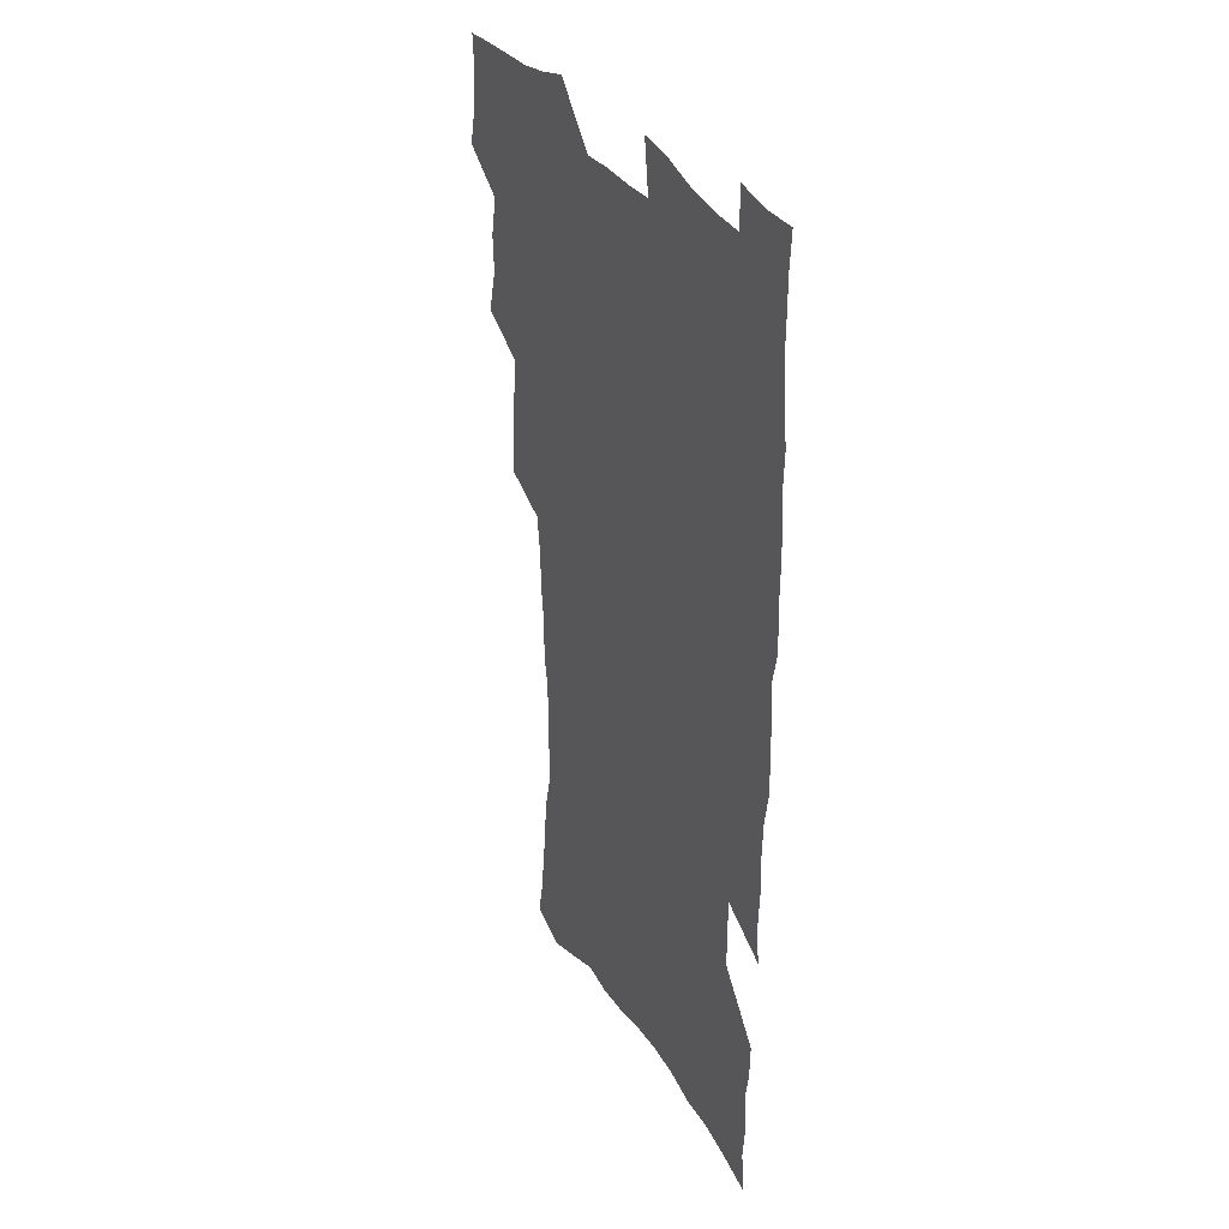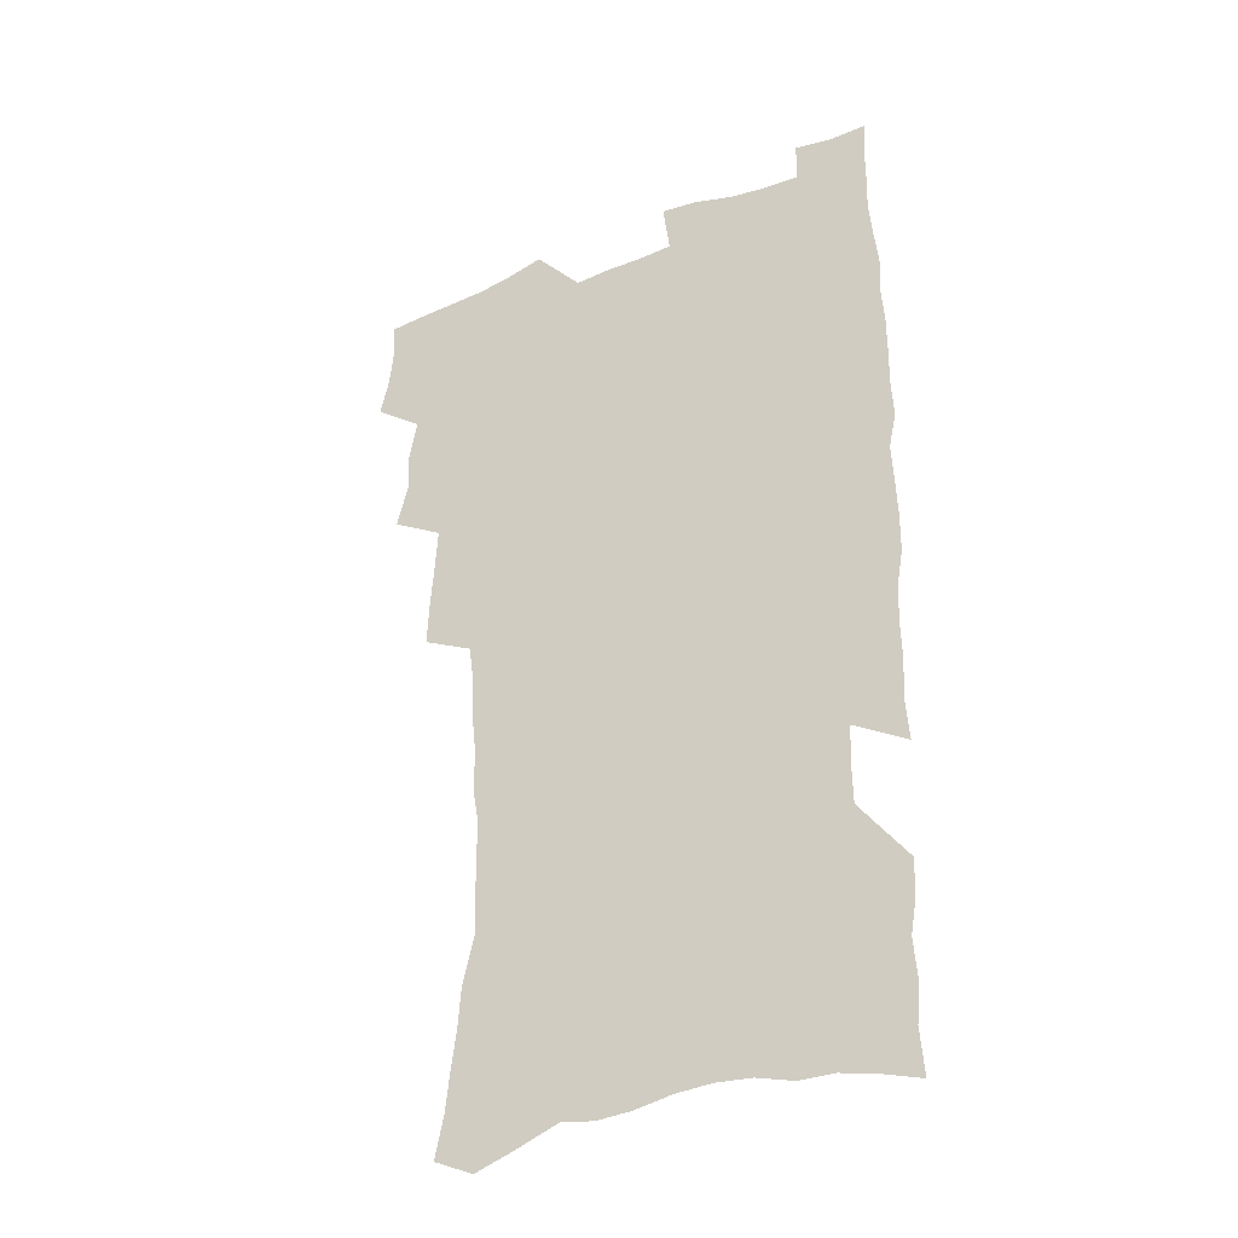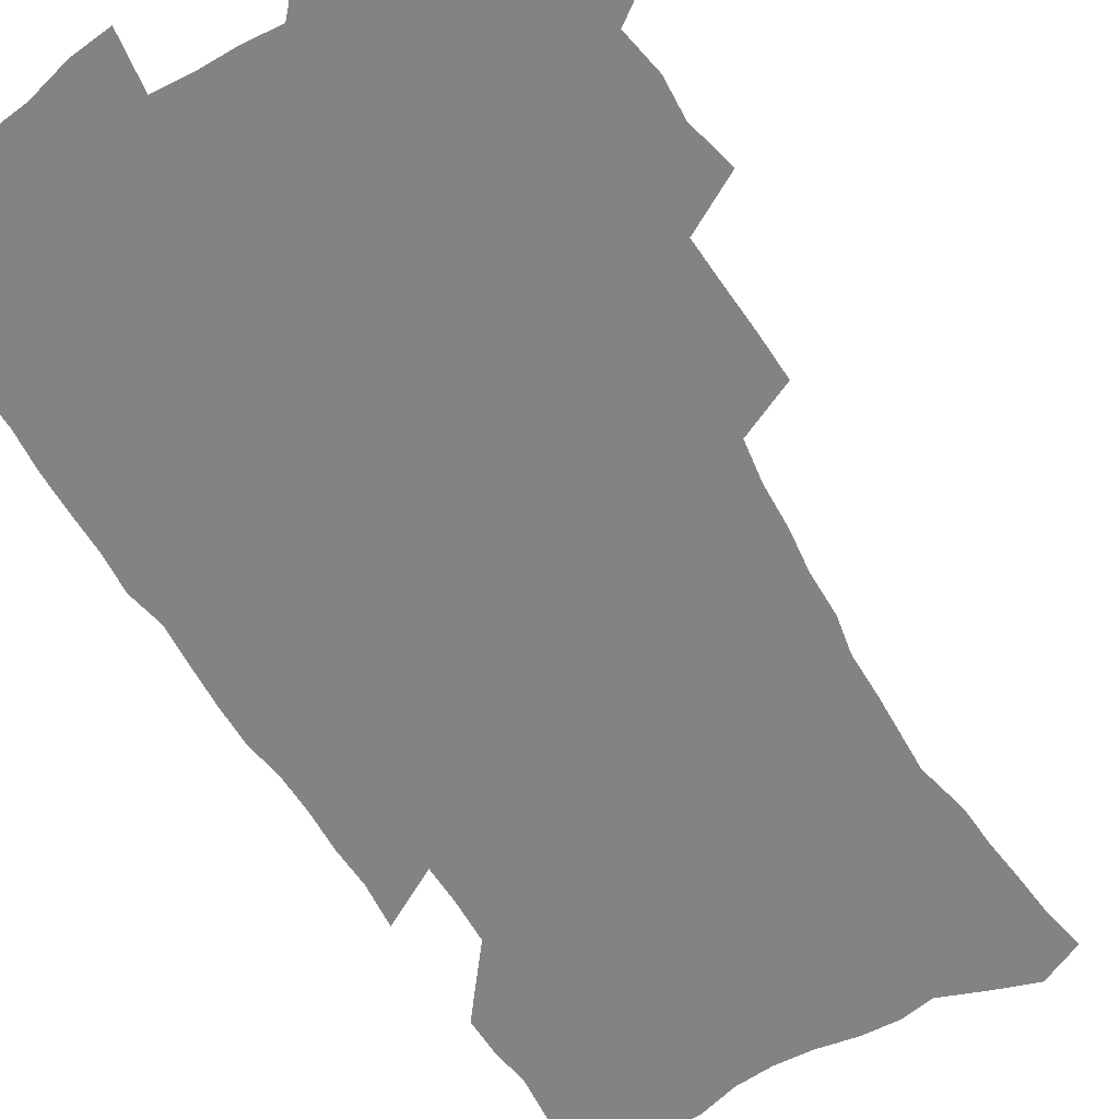
<metadata>
{"format":"obj","ext":"obj","renderer":"f3d","projection":"perspective","resolution":1024,"background":"white","views":[{"elev":34.3,"azim":62.1,"up":"+Y"},{"elev":-35.0,"azim":28.1,"up":"+Y"},{"elev":-61.1,"azim":-149.7,"up":"+Z"}]}
</metadata>
<code>
v 475.3 521.7 0
v 479 537.3 0
v 480.4 552.2 0
v 479.4 567.2 0
v 487.8 456.4 0
v 492.6 475.1 0
v 491.8 490.5 0
v 495.1 507.2 0
v 495.5 522.4 0
v 497.4 537.5 0
v 496.3 552.5 0
v 494.3 568.5 0
v 505.5 391.4 0
v 506.3 409.3 0
v 507.6 427.1 0
v 508.7 444.5 0
v 510 461.2 0
v 511 477.3 0
v 511.8 492.9 0
v 511.1 507.7 0
v 514.2 523.4 0
v 513.2 538 0
v 511.7 553 0
v 509.4 569.4 0
v 520.2 170.5 0
v 523.7 187.5 0
v 525.4 202.9 0
v 527.5 219.1 0
v 528.6 234.8 0
v 533.4 254.5 0
v 533 269.1 0
v 532.7 284.5 0
v 532.9 301.5 0
v 530.4 315.7 0
v 530.4 333.1 0
v 528.7 348.7 0
v 528.2 366.1 0
v 526.1 381.6 0
v 526.5 399.3 0
v 527.5 416.6 0
v 527.2 432.3 0
v 528.4 448.9 0
v 527.9 463.8 0
v 529.5 479.7 0
v 530.2 494.6 0
v 528.9 509.1 0
v 529.3 523.7 0
v 528.4 538.6 0
v 526.7 554 0
v 524.4 570.3 0
v 536.4 163 0
v 542.1 182.6 0
v 542.2 196.5 0
v 544.1 212.8 0
v 548.7 232.7 0
v 549.3 248.2 0
v 550.2 264.2 0
v 548.8 277.8 0
v 548.5 293.2 0
v 548.7 310.2 0
v 548.2 326.2 0
v 547.5 341.9 0
v 545.6 356.4 0
v 546.3 373.9 0
v 544.1 388.1 0
v 543.7 404 0
v 544.2 420.3 0
v 543.7 435.3 0
v 543.9 450.7 0
v 545.1 466.3 0
v 544.7 480.6 0
v 545.7 495.5 0
v 546.7 509.8 0
v 545.6 523.9 0
v 543.6 539.3 0
v 541.2 556.1 0
v 538.8 573 0
v 552.5 168.4 0
v 555.8 185.6 0
v 559.2 204.1 0
v 562.8 223.5 0
v 563.8 239.4 0
v 565.5 256.8 0
v 565.4 271.4 0
v 564.7 285.8 0
v 563.2 299.5 0
v 563 315.5 0
v 562.8 331.5 0
v 561.4 345.8 0
v 561.8 362.9 0
v 561.1 377.9 0
v 559.5 391.9 0
v 559.3 407.4 0
v 559.7 422.9 0
v 560.2 438.4 0
v 560.5 453.3 0
v 560.4 467.7 0
v 560.8 482.2 0
v 561 496.4 0
v 561 510.3 0
v 560.1 524.3 0
v 558.9 539.3 0
v 557.4 554.9 0
v 552.9 576.9 0
v 569.9 175 0
v 572.1 191.5 0
v 576 212.4 0
v 577.7 229.6 0
v 578 244.6 0
v 578.4 260.1 0
v 578.1 274.5 0
v 577.9 289.5 0
v 576.5 302.9 0
v 577.4 321.1 0
v 576.6 335.4 0
v 575.3 349.2 0
v 576.1 366.6 0
v 574.5 380 0
v 575.8 396.9 0
v 575.4 411.2 0
v 574.9 425.2 0
v 575 440.1 0
v 575.3 454.7 0
v 574.2 468.2 0
v 575 482.9 0
v 575.5 497 0
v 575.1 510.8 0
v 574.2 525.1 0
v 574.2 538.8 0
v 572.6 554.6 0
v 582.9 172.6 0
v 587.1 195.9 0
v 589.5 215.1 0
v 590.2 231 0
v 590.7 246.7 0
v 590.9 261.8 0
v 591.3 278 0
v 590.6 291.8 0
v 590 306.7 0
v 590.2 322.7 0
v 589.8 337.7 0
v 589.7 353.5 0
v 589.6 368.8 0
v 589.4 383.6 0
v 589.3 398.1 0
v 588.6 411.5 0
v 589.3 427.2 0
v 588.6 440.8 0
v 589.2 455.6 0
v 589 469.4 0
v 589.1 483.3 0
v 589.5 497.3 0
v 589.4 511.1 0
v 588.9 525.2 0
v 588.2 539.6 0
v 587 555.5 0
v 597.4 173.3 0
v 600.2 194.6 0
v 603 218.9 0
v 603.5 234.6 0
v 603.8 249.7 0
v 603.7 264 0
v 603.7 278.8 0
v 603.8 294.8 0
v 603.8 310.7 0
v 603.3 324.6 0
v 603.4 340.7 0
v 603.2 355.8 0
v 603 370.5 0
v 602.9 384.8 0
v 602.8 399.3 0
v 602.9 413.7 0
v 603 428.2 0
v 603.4 442.9 0
v 603.2 456.4 0
v 603.4 470.4 0
v 603.4 484 0
v 603.1 497.6 0
v 603.4 511.3 0
v 603.1 525.4 0
v 602.4 540.3 0
v 601.7 555.4 0
v 612.7 176.1 0
v 614.1 196.5 0
v 615.5 218.3 0
v 615.9 234.4 0
v 616.1 250.2 0
v 616.1 263.2 0
v 616.5 281.2 0
v 616.4 295.1 0
v 616.3 310.5 0
v 616.2 325.9 0
v 616.3 342.5 0
v 616.2 356.5 0
v 616.1 370.7 0
v 616 384.6 0
v 616.2 399.4 0
v 616.2 413 0
v 616.5 428.3 0
v 616.6 442.7 0
v 616.8 456.4 0
v 616.9 470.5 0
v 617 484.1 0
v 617.4 497.9 0
v 617.4 511.6 0
v 617.4 525.3 0
v 617.1 539.7 0
v 616.2 556.2 0
v 613.4 577.6 0
v 627.4 176.9 0
v 627.9 198.1 0
v 628.3 217.4 0
v 628.5 234.3 0
v 628.6 249.4 0
v 628.9 266 0
v 628.9 281.3 0
v 628.9 295.6 0
v 629 310 0
v 629.1 324.4 0
v 629.1 341.5 0
v 629.1 356.6 0
v 629.2 370.8 0
v 629.3 385.9 0
v 629.5 399.4 0
v 629.6 413.7 0
v 630 427.8 0
v 630 442.6 0
v 630.3 456.1 0
v 630.3 470.6 0
v 630.6 483.9 0
v 630.9 497.7 0
v 631.3 511.5 0
v 631.5 525.4 0
v 631.4 540.1 0
v 631.1 555.2 0
v 628.8 575.8 0
v 641.9 175.6 0
v 641.4 197.5 0
v 641.2 216.2 0
v 641.4 232 0
v 641.2 248.8 0
v 641.7 263.7 0
v 641.4 280.2 0
v 641.4 295.5 0
v 641.9 309.1 0
v 641.8 326.8 0
v 641.9 341.1 0
v 642.1 355.6 0
v 642.4 369.8 0
v 642.5 384.5 0
v 642.7 398.8 0
v 642.8 413.5 0
v 643.7 426.6 0
v 643.4 441.8 0
v 644 455.6 0
v 643.8 470.1 0
v 644.2 483.8 0
v 645 497.4 0
v 645.3 511.2 0
v 645.8 525.1 0
v 646.3 538.9 0
v 646 554.3 0
v 645.5 571.2 0
v 656.9 171.3 0
v 655.3 194.4 0
v 654.4 213.8 0
v 654.5 229.7 0
v 655.3 243.9 0
v 654.4 262.2 0
v 654.5 277.5 0
v 654.6 292.9 0
v 654.7 308.5 0
v 655.1 323.5 0
v 655.4 338.5 0
v 655.8 353.1 0
v 655.8 368.3 0
v 656 383 0
v 656.4 397.4 0
v 656.6 411.8 0
v 657.1 426 0
v 659 439.1 0
v 658.1 454.7 0
v 658.9 468.4 0
v 658.6 482.9 0
v 658.7 497 0
v 658.7 510.8 0
v 660.4 524.7 0
v 660.3 538.9 0
v 660.6 553.5 0
v 660.7 569.2 0
v 671.1 171 0
v 670.5 188.5 0
v 668.7 209.2 0
v 668.7 225.4 0
v 668.2 242.3 0
v 668.2 257.7 0
v 668.1 273.6 0
v 668 289.5 0
v 668.9 304 0
v 668.8 320.1 0
v 670.6 333.3 0
v 669.8 350 0
v 670.3 364.7 0
v 670.7 379.5 0
v 671.9 393.6 0
v 671.4 409.1 0
v 671.3 424.2 0
v 672.5 438.3 0
v 672.2 453.4 0
v 672.9 467.4 0
v 672.7 482.1 0
v 673.1 496.2 0
v 675.8 510.2 0
v 675.3 524.5 0
v 674.8 539 0
v 675.1 553.3 0
v 675.4 568.7 0
v 675.4 585.4 0
v 685.9 167.5 0
v 684 187.3 0
v 683.5 204.2 0
v 684.1 219.3 0
v 682.9 236.8 0
v 682 253.3 0
v 682.9 267.4 0
v 682.7 283.7 0
v 683.3 299.2 0
v 683.6 315 0
v 684.2 330.3 0
v 684.6 345.5 0
v 685.4 360.3 0
v 686 375.3 0
v 687.6 389.5 0
v 687.3 405.2 0
v 687.4 420.5 0
v 688.4 435.1 0
v 688 450.5 0
v 688 465.4 0
v 689.7 479.6 0
v 689 494.6 0
v 690.8 509 0
v 689.7 524.4 0
v 689.6 538.8 0
v 689.3 552.9 0
v 690.1 567.6 0
v 690.9 582.7 0
v 701.3 162.6 0
v 699.8 181.2 0
v 701.3 195.7 0
v 700 212.9 0
v 702.3 226.4 0
v 702.8 241.5 0
v 705.1 286.5 0
v 703.8 304.3 0
v 704.7 319.8 0
v 704.3 336.3 0
v 704.9 351.8 0
v 707.4 366.1 0
v 707.5 381.9 0
v 706.9 398.2 0
v 706.1 414.7 0
v 709.1 428.9 0
v 708.2 445.1 0
v 708.5 460.5 0
v 708.4 476 0
v 707.3 491.8 0
v 708 506.7 0
v 706.3 522.9 0
v 704.9 538.5 0
v 705.3 553.1 0
v 705.3 567.6 0
v 706.4 583.2 0
f 8 9 1
f 1 9 2
f 9 10 2
f 2 10 3
f 10 11 3
f 3 11 4
f 11 12 4
f 16 17 5
f 5 17 6
f 17 18 6
f 6 18 7
f 18 19 7
f 7 19 8
f 19 20 8
f 8 20 9
f 20 21 9
f 9 21 10
f 21 22 10
f 10 22 11
f 22 23 11
f 11 23 12
f 23 24 12
f 38 39 13
f 13 39 14
f 39 40 14
f 14 40 15
f 40 41 15
f 15 41 16
f 41 42 16
f 16 42 17
f 42 43 17
f 17 43 18
f 43 44 18
f 18 44 19
f 44 45 19
f 19 45 20
f 45 46 20
f 20 46 21
f 46 47 21
f 21 47 22
f 47 48 22
f 22 48 23
f 48 49 23
f 23 49 24
f 49 50 24
f 51 52 25
f 25 52 26
f 52 53 26
f 26 53 27
f 53 54 27
f 27 54 28
f 54 55 28
f 28 55 29
f 55 56 29
f 29 56 30
f 56 57 30
f 30 57 31
f 57 58 31
f 31 58 32
f 58 59 32
f 32 59 33
f 59 60 33
f 33 60 34
f 60 61 34
f 34 61 35
f 61 62 35
f 35 62 36
f 62 63 36
f 36 63 37
f 63 64 37
f 37 64 38
f 64 65 38
f 38 65 39
f 65 66 39
f 39 66 40
f 66 67 40
f 40 67 41
f 67 68 41
f 41 68 42
f 68 69 42
f 42 69 43
f 69 70 43
f 43 70 44
f 70 71 44
f 44 71 45
f 71 72 45
f 45 72 46
f 72 73 46
f 46 73 47
f 73 74 47
f 47 74 48
f 74 75 48
f 48 75 49
f 75 76 49
f 49 76 50
f 76 77 50
f 51 78 52
f 78 79 52
f 52 79 53
f 79 80 53
f 53 80 54
f 80 81 54
f 54 81 55
f 81 82 55
f 55 82 56
f 82 83 56
f 56 83 57
f 83 84 57
f 57 84 58
f 84 85 58
f 58 85 59
f 85 86 59
f 59 86 60
f 86 87 60
f 60 87 61
f 87 88 61
f 61 88 62
f 88 89 62
f 62 89 63
f 89 90 63
f 63 90 64
f 90 91 64
f 64 91 65
f 91 92 65
f 65 92 66
f 92 93 66
f 66 93 67
f 93 94 67
f 67 94 68
f 94 95 68
f 68 95 69
f 95 96 69
f 69 96 70
f 96 97 70
f 70 97 71
f 97 98 71
f 71 98 72
f 98 99 72
f 72 99 73
f 99 100 73
f 73 100 74
f 100 101 74
f 74 101 75
f 101 102 75
f 75 102 76
f 102 103 76
f 76 103 77
f 103 104 77
f 78 105 79
f 105 106 79
f 79 106 80
f 106 107 80
f 80 107 81
f 107 108 81
f 81 108 82
f 108 109 82
f 82 109 83
f 109 110 83
f 83 110 84
f 110 111 84
f 84 111 85
f 111 112 85
f 85 112 86
f 112 113 86
f 86 113 87
f 113 114 87
f 87 114 88
f 114 115 88
f 88 115 89
f 115 116 89
f 89 116 90
f 116 117 90
f 90 117 91
f 117 118 91
f 91 118 92
f 118 119 92
f 92 119 93
f 119 120 93
f 93 120 94
f 120 121 94
f 94 121 95
f 121 122 95
f 95 122 96
f 122 123 96
f 96 123 97
f 123 124 97
f 97 124 98
f 124 125 98
f 98 125 99
f 125 126 99
f 99 126 100
f 126 127 100
f 100 127 101
f 127 128 101
f 101 128 102
f 128 129 102
f 102 129 103
f 129 130 103
f 103 130 104
f 105 131 106
f 131 132 106
f 106 132 107
f 132 133 107
f 107 133 108
f 133 134 108
f 108 134 109
f 134 135 109
f 109 135 110
f 135 136 110
f 110 136 111
f 136 137 111
f 111 137 112
f 137 138 112
f 112 138 113
f 138 139 113
f 113 139 114
f 139 140 114
f 114 140 115
f 140 141 115
f 115 141 116
f 141 142 116
f 116 142 117
f 142 143 117
f 117 143 118
f 143 144 118
f 118 144 119
f 144 145 119
f 119 145 120
f 145 146 120
f 120 146 121
f 146 147 121
f 121 147 122
f 147 148 122
f 122 148 123
f 148 149 123
f 123 149 124
f 149 150 124
f 124 150 125
f 150 151 125
f 125 151 126
f 151 152 126
f 126 152 127
f 152 153 127
f 127 153 128
f 153 154 128
f 128 154 129
f 154 155 129
f 129 155 130
f 155 156 130
f 131 157 132
f 157 158 132
f 132 158 133
f 158 159 133
f 133 159 134
f 159 160 134
f 134 160 135
f 160 161 135
f 135 161 136
f 161 162 136
f 136 162 137
f 162 163 137
f 137 163 138
f 163 164 138
f 138 164 139
f 164 165 139
f 139 165 140
f 165 166 140
f 140 166 141
f 166 167 141
f 141 167 142
f 167 168 142
f 142 168 143
f 168 169 143
f 143 169 144
f 169 170 144
f 144 170 145
f 170 171 145
f 145 171 146
f 171 172 146
f 146 172 147
f 172 173 147
f 147 173 148
f 173 174 148
f 148 174 149
f 174 175 149
f 149 175 150
f 175 176 150
f 150 176 151
f 176 177 151
f 151 177 152
f 177 178 152
f 152 178 153
f 178 179 153
f 153 179 154
f 179 180 154
f 154 180 155
f 180 181 155
f 155 181 156
f 181 182 156
f 157 183 158
f 183 184 158
f 158 184 159
f 184 185 159
f 159 185 160
f 185 186 160
f 160 186 161
f 186 187 161
f 161 187 162
f 187 188 162
f 162 188 163
f 188 189 163
f 163 189 164
f 189 190 164
f 164 190 165
f 190 191 165
f 165 191 166
f 191 192 166
f 166 192 167
f 192 193 167
f 167 193 168
f 193 194 168
f 168 194 169
f 194 195 169
f 169 195 170
f 195 196 170
f 170 196 171
f 196 197 171
f 171 197 172
f 197 198 172
f 172 198 173
f 198 199 173
f 173 199 174
f 199 200 174
f 174 200 175
f 200 201 175
f 175 201 176
f 201 202 176
f 176 202 177
f 202 203 177
f 177 203 178
f 203 204 178
f 178 204 179
f 204 205 179
f 179 205 180
f 205 206 180
f 180 206 181
f 206 207 181
f 181 207 182
f 207 208 182
f 183 210 184
f 210 211 184
f 184 211 185
f 211 212 185
f 185 212 186
f 212 213 186
f 186 213 187
f 213 214 187
f 187 214 188
f 214 215 188
f 188 215 189
f 215 216 189
f 189 216 190
f 216 217 190
f 190 217 191
f 217 218 191
f 191 218 192
f 218 219 192
f 192 219 193
f 219 220 193
f 193 220 194
f 220 221 194
f 194 221 195
f 221 222 195
f 195 222 196
f 222 223 196
f 196 223 197
f 223 224 197
f 197 224 198
f 224 225 198
f 198 225 199
f 225 226 199
f 199 226 200
f 226 227 200
f 200 227 201
f 227 228 201
f 201 228 202
f 228 229 202
f 202 229 203
f 229 230 203
f 203 230 204
f 230 231 204
f 204 231 205
f 231 232 205
f 205 232 206
f 232 233 206
f 206 233 207
f 233 234 207
f 207 234 208
f 234 235 208
f 208 235 209
f 235 236 209
f 210 237 211
f 237 238 211
f 211 238 212
f 238 239 212
f 212 239 213
f 239 240 213
f 213 240 214
f 240 241 214
f 214 241 215
f 241 242 215
f 215 242 216
f 242 243 216
f 216 243 217
f 243 244 217
f 217 244 218
f 244 245 218
f 218 245 219
f 245 246 219
f 219 246 220
f 246 247 220
f 220 247 221
f 247 248 221
f 221 248 222
f 248 249 222
f 222 249 223
f 249 250 223
f 223 250 224
f 250 251 224
f 224 251 225
f 251 252 225
f 225 252 226
f 252 253 226
f 226 253 227
f 253 254 227
f 227 254 228
f 254 255 228
f 228 255 229
f 255 256 229
f 229 256 230
f 256 257 230
f 230 257 231
f 257 258 231
f 231 258 232
f 258 259 232
f 232 259 233
f 259 260 233
f 233 260 234
f 260 261 234
f 234 261 235
f 261 262 235
f 235 262 236
f 262 263 236
f 237 264 238
f 264 265 238
f 238 265 239
f 265 266 239
f 239 266 240
f 266 267 240
f 240 267 241
f 267 268 241
f 241 268 242
f 268 269 242
f 242 269 243
f 269 270 243
f 243 270 244
f 270 271 244
f 244 271 245
f 271 272 245
f 245 272 246
f 272 273 246
f 246 273 247
f 273 274 247
f 247 274 248
f 274 275 248
f 248 275 249
f 275 276 249
f 249 276 250
f 276 277 250
f 250 277 251
f 277 278 251
f 251 278 252
f 278 279 252
f 252 279 253
f 279 280 253
f 253 280 254
f 280 281 254
f 254 281 255
f 281 282 255
f 255 282 256
f 282 283 256
f 256 283 257
f 283 284 257
f 257 284 258
f 284 285 258
f 258 285 259
f 285 286 259
f 259 286 260
f 286 287 260
f 260 287 261
f 287 288 261
f 261 288 262
f 288 289 262
f 262 289 263
f 289 290 263
f 264 291 265
f 291 292 265
f 265 292 266
f 292 293 266
f 266 293 267
f 293 294 267
f 267 294 268
f 294 295 268
f 268 295 269
f 295 296 269
f 269 296 270
f 296 297 270
f 270 297 271
f 297 298 271
f 271 298 272
f 298 299 272
f 272 299 273
f 299 300 273
f 273 300 274
f 300 301 274
f 274 301 275
f 301 302 275
f 275 302 276
f 302 303 276
f 276 303 277
f 303 304 277
f 277 304 278
f 304 305 278
f 278 305 279
f 305 306 279
f 279 306 280
f 306 307 280
f 280 307 281
f 307 308 281
f 281 308 282
f 308 309 282
f 282 309 283
f 309 310 283
f 283 310 284
f 310 311 284
f 284 311 285
f 311 312 285
f 285 312 286
f 312 313 286
f 286 313 287
f 313 314 287
f 287 314 288
f 314 315 288
f 288 315 289
f 315 316 289
f 289 316 290
f 316 317 290
f 291 319 292
f 319 320 292
f 292 320 293
f 320 321 293
f 293 321 294
f 321 322 294
f 294 322 295
f 322 323 295
f 295 323 296
f 323 324 296
f 296 324 297
f 324 325 297
f 297 325 298
f 325 326 298
f 298 326 299
f 326 327 299
f 299 327 300
f 327 328 300
f 300 328 301
f 328 329 301
f 301 329 302
f 329 330 302
f 302 330 303
f 330 331 303
f 303 331 304
f 331 332 304
f 304 332 305
f 332 333 305
f 305 333 306
f 333 334 306
f 306 334 307
f 334 335 307
f 307 335 308
f 335 336 308
f 308 336 309
f 336 337 309
f 309 337 310
f 337 338 310
f 310 338 311
f 338 339 311
f 311 339 312
f 339 340 312
f 312 340 313
f 340 341 313
f 313 341 314
f 341 342 314
f 314 342 315
f 342 343 315
f 315 343 316
f 343 344 316
f 316 344 317
f 344 345 317
f 317 345 318
f 345 346 318
f 319 347 320
f 347 348 320
f 320 348 321
f 348 349 321
f 321 349 322
f 349 350 322
f 322 350 323
f 350 351 323
f 323 351 324
f 351 352 324
f 324 352 325
f 327 353 328
f 353 354 328
f 328 354 329
f 354 355 329
f 329 355 330
f 355 356 330
f 330 356 331
f 356 357 331
f 331 357 332
f 357 358 332
f 332 358 333
f 358 359 333
f 333 359 334
f 359 360 334
f 334 360 335
f 360 361 335
f 335 361 336
f 361 362 336
f 336 362 337
f 362 363 337
f 337 363 338
f 363 364 338
f 338 364 339
f 364 365 339
f 339 365 340
f 365 366 340
f 340 366 341
f 366 367 341
f 341 367 342
f 367 368 342
f 342 368 343
f 368 369 343
f 343 369 344
f 369 370 344
f 344 370 345
f 370 371 345
f 345 371 346
f 371 372 346

</code>
